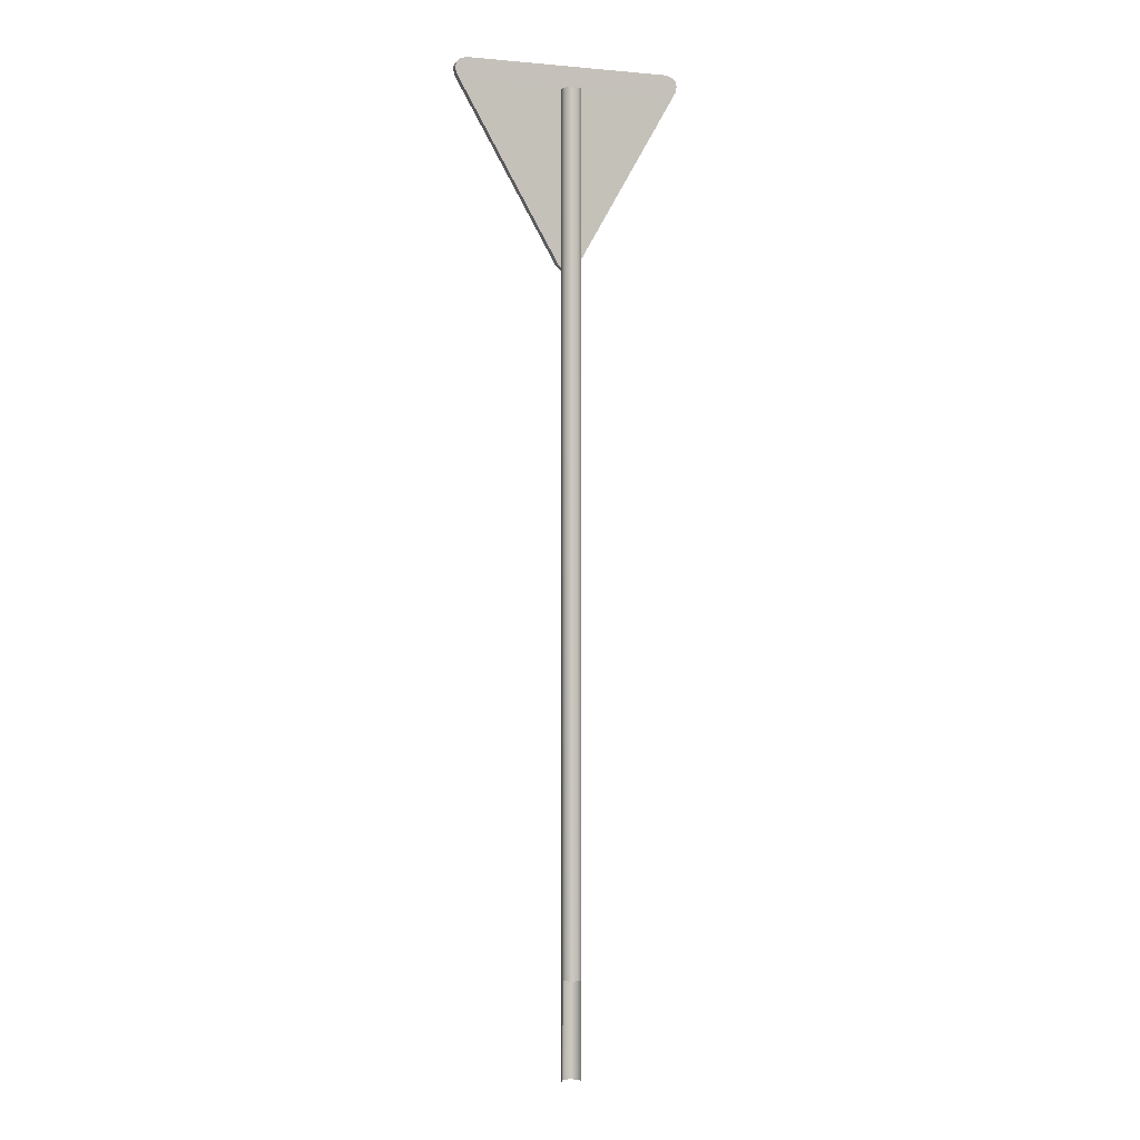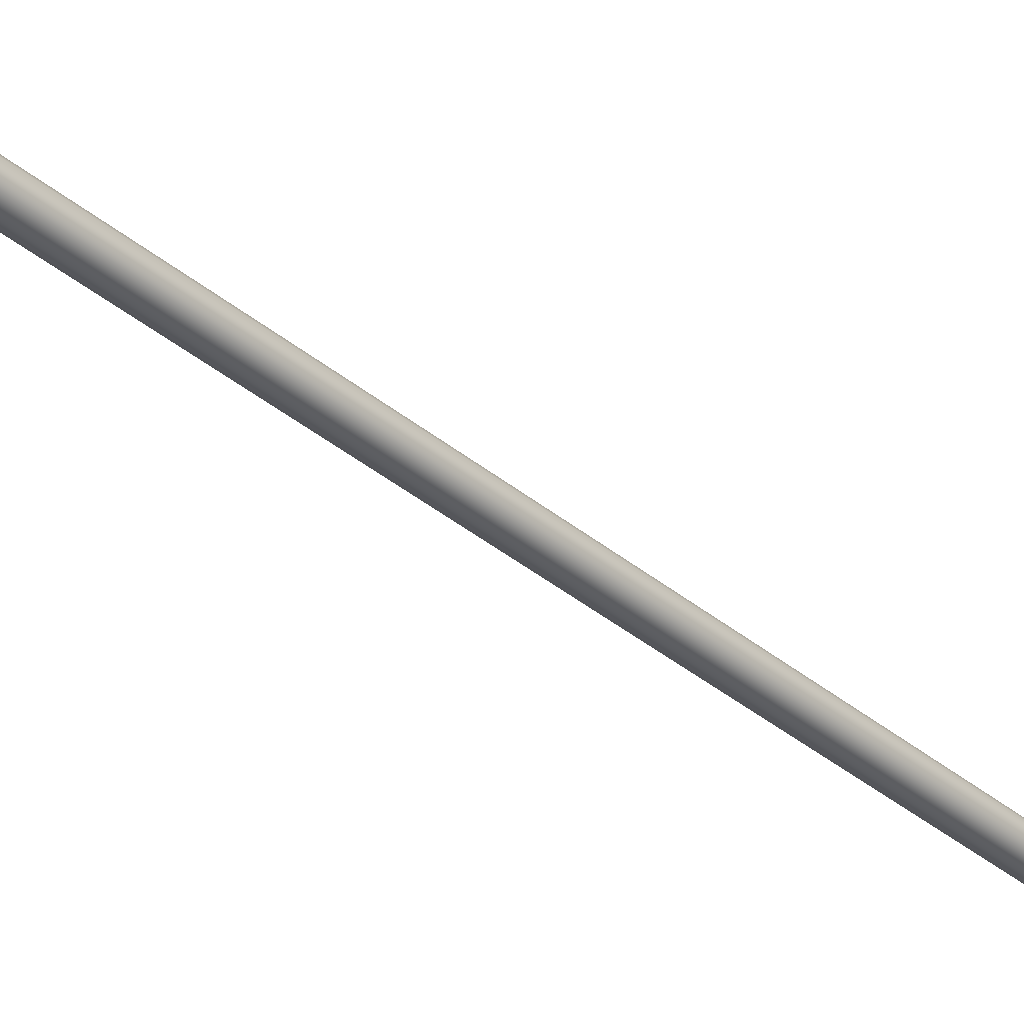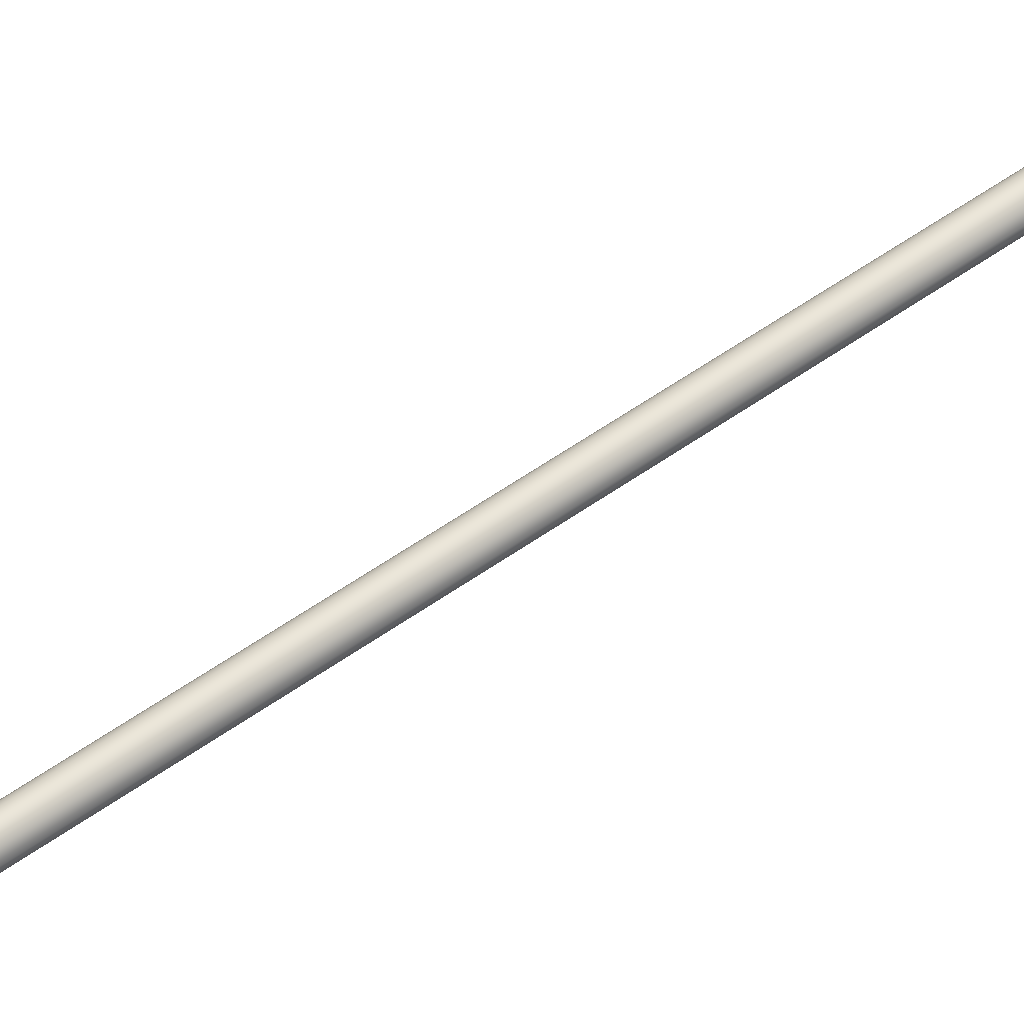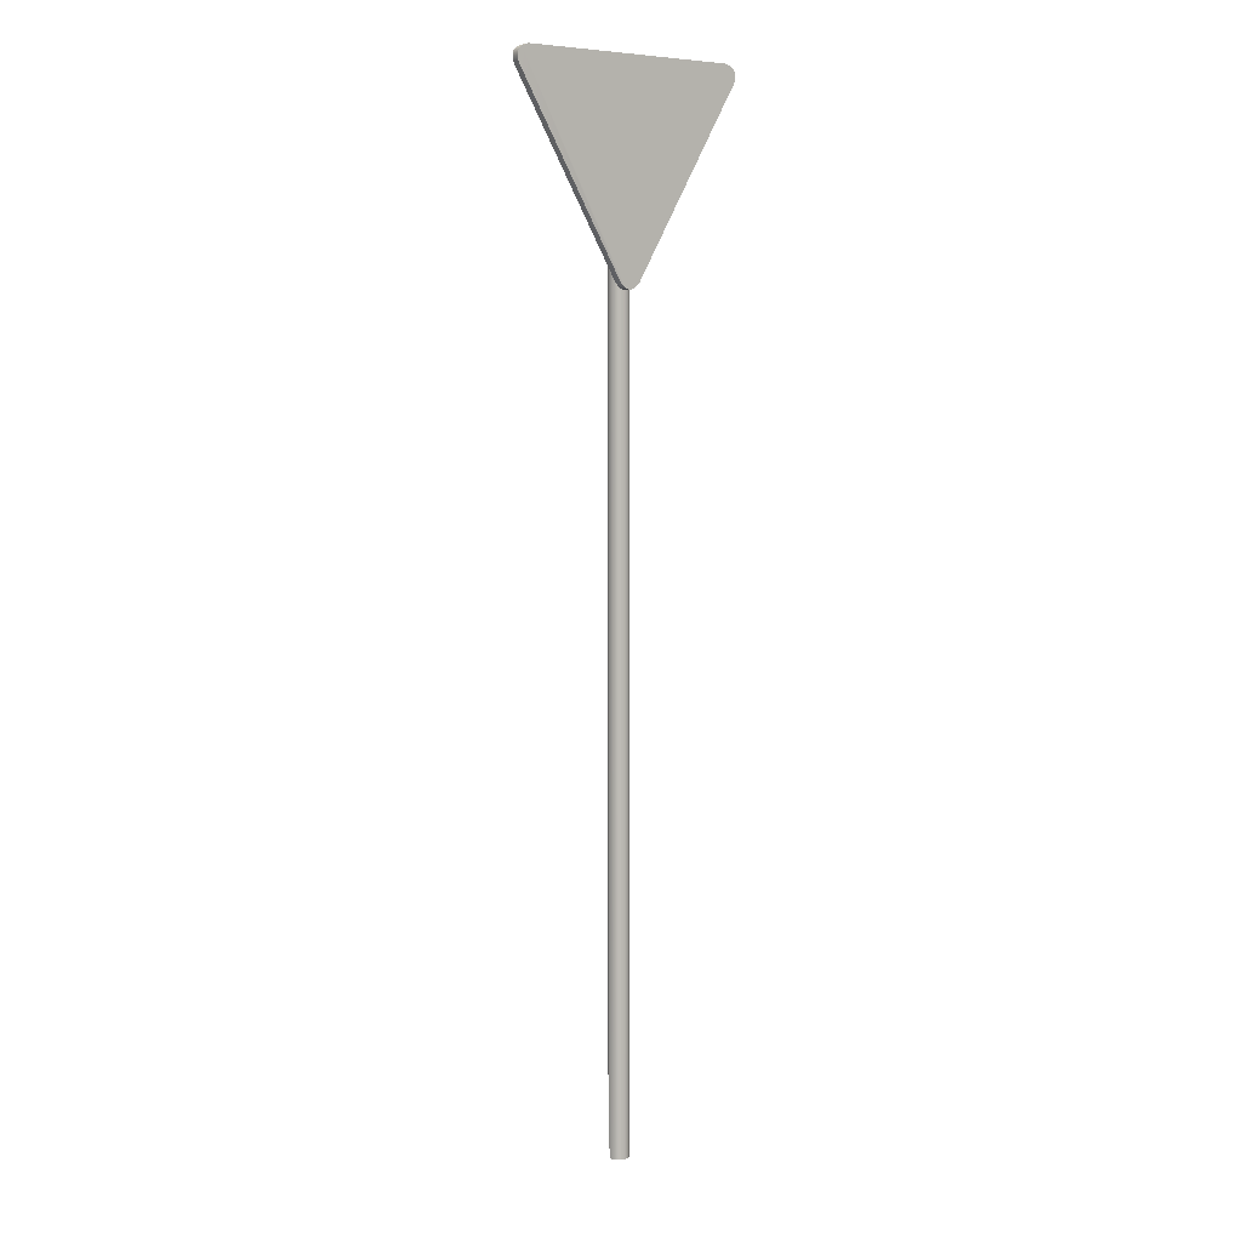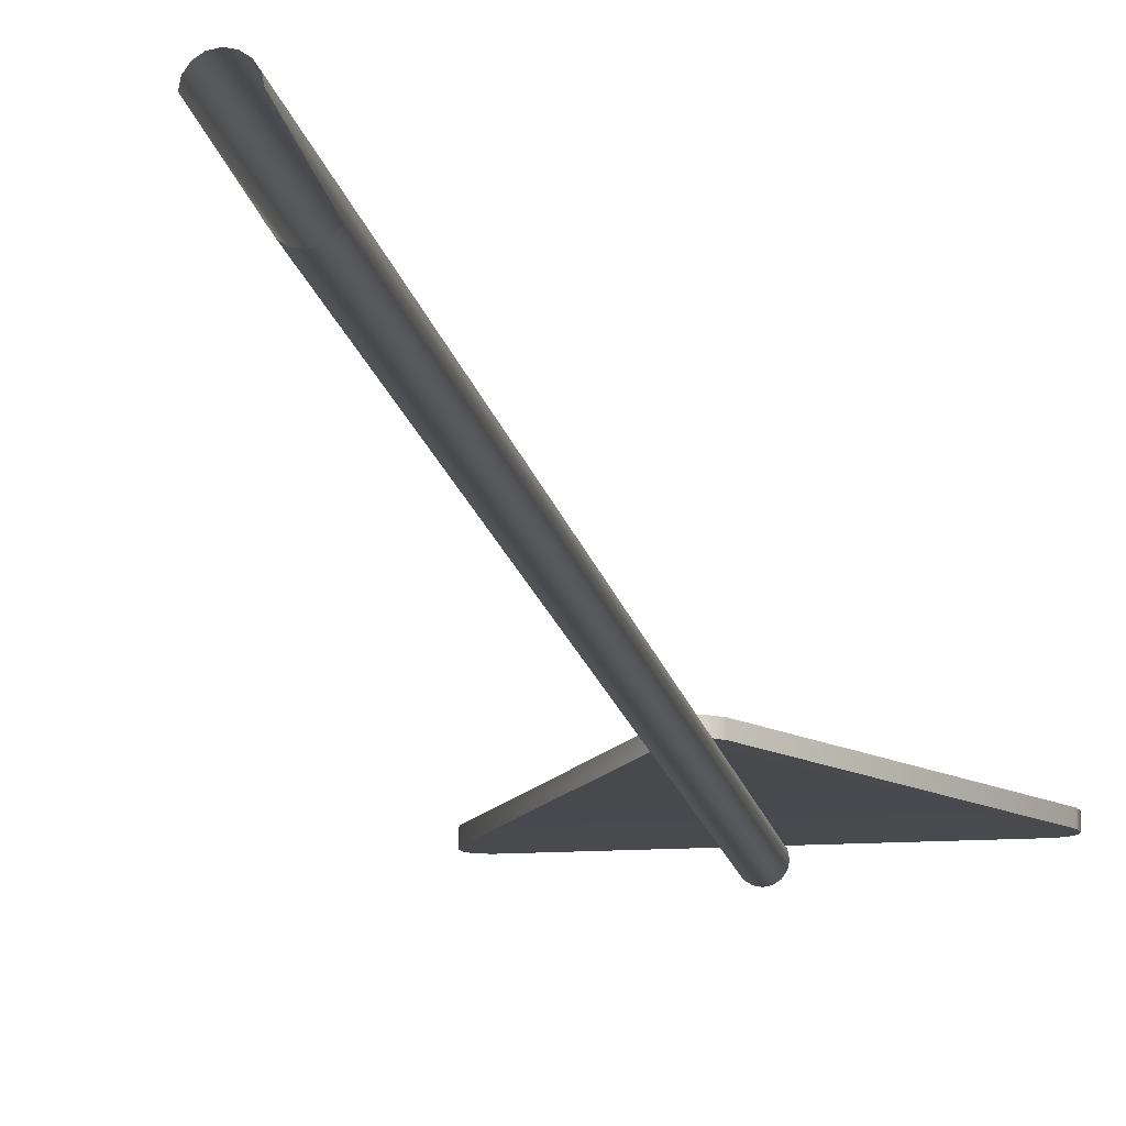
<metadata>
{"format":"obj","ext":"obj","renderer":"f3d","projection":"perspective","resolution":1024,"background":"white","views":[{"elev":-1.2,"azim":161.0,"up":"+Y"},{"elev":-34.3,"azim":41.2,"up":"+Z"},{"elev":56.2,"azim":53.3,"up":"+Z"},{"elev":6.0,"azim":-34.7,"up":"+Y"},{"elev":-13.0,"azim":8.9,"up":"+Z"}]}
</metadata>
<code>
o yield_de_yield_road_sign
v -0.3852 2.776 0.03561
v 0.3622 2.786 0.03561
v 0.383 2.779 0.03561
v 0.3955 2.766 0.03561
v 0.3997 2.75 0.03561
v 0.3955 2.728 0.03561
v 0.01667 2.086 0.03561
v -0.3622 2.786 0.008111
v -0.3955 2.728 0.008111
v 0.03333 2.101 0.008111
v 0.3622 2.786 0.008111
v -0.03333 2.101 0.008111
v -0.03333 2.101 0.03561
v -0.3955 2.728 0.03561
v -0.01667 2.086 0.008111
v -0.01667 2.086 0.03561
v 0.01667 2.086 0.008111
v -0 2.081 0.03561
v -0 2.081 0.008111
v 0.03333 2.101 0.03561
v -0.3997 2.75 0.03561
v -0.3997 2.75 0.008111
v -0.3955 2.766 0.03561
v -0.3955 2.766 0.008111
v -0.383 2.779 0.008111
v -0.3622 2.786 0.03561
v 0.383 2.779 0.008111
v 0.3955 2.766 0.008111
v 0.3997 2.75 0.008111
v 0.3955 2.728 0.008111
v -0 -0.3183 -0.06114
v -0 2.697 -0.06114
v 0.0132 -0.3183 -0.05851
v 0.0132 2.697 -0.05851
v 0.0244 -0.3183 -0.05103
v 0.0244 2.697 -0.05103
v 0.03188 -0.3183 -0.03984
v 0.03188 2.697 -0.03984
v 0.0345 -0.6601 -0.02664
v 0.0345 2.697 -0.02664
v 0.03188 -0.6601 -0.01344
v 0.03188 2.697 -0.01344
v 0.0244 -0.6601 -0.002243
v 0.0244 2.697 -0.002244
v 0.0132 -0.6601 0.005235
v 0.0132 2.697 0.005235
v 0 -0.6601 0.007862
v 0 2.697 0.007861
v -0.0132 -0.6601 0.005236
v -0.0132 2.697 0.005235
v -0.0244 -0.6601 -0.002243
v -0.0244 2.697 -0.002244
v -0.03188 -0.6601 -0.01344
v -0.03188 2.697 -0.01344
v -0.0345 -0.6601 -0.02664
v -0.0345 2.697 -0.02664
v -0.03188 -0.3183 -0.03984
v -0.03188 2.697 -0.03984
v -0.0244 -0.3183 -0.05103
v -0.0244 2.697 -0.05103
v -0.0132 -0.3183 -0.05851
v -0.0132 2.697 -0.05851
f 1 23 21 14 13 16 18 7 20 6 5 4 3 2 26
f 30 10 17 19 15 12 9 22 24 25 8 11 27 28 29
f 34 32 62 60 58 56 54 52 50 48 46 44 42 40 38 36
f 3 27 11 2
f 19 18 16 15
f 6 30 29 5
f 10 20 7 17
f 6 20 10 30
f 17 7 18 19
f 14 9 12 13
f 1 25 24 23
f 4 28 27 3
f 15 16 13 12
f 23 24 22 21
f 5 29 28 4
f 21 22 9 14
f 11 8 26 2
f 26 8 25 1
f 31 32 34 33
f 33 34 36 35
f 35 36 38 37
f 37 38 40 39
f 39 40 42 41
f 41 42 44 43
f 43 44 46 45
f 45 46 48 47
f 47 48 50 49
f 49 50 52 51
f 51 52 54 53
f 53 54 56 55
f 55 56 58 57
f 57 58 60 59
f 59 60 62 61
f 61 62 32 31

</code>
